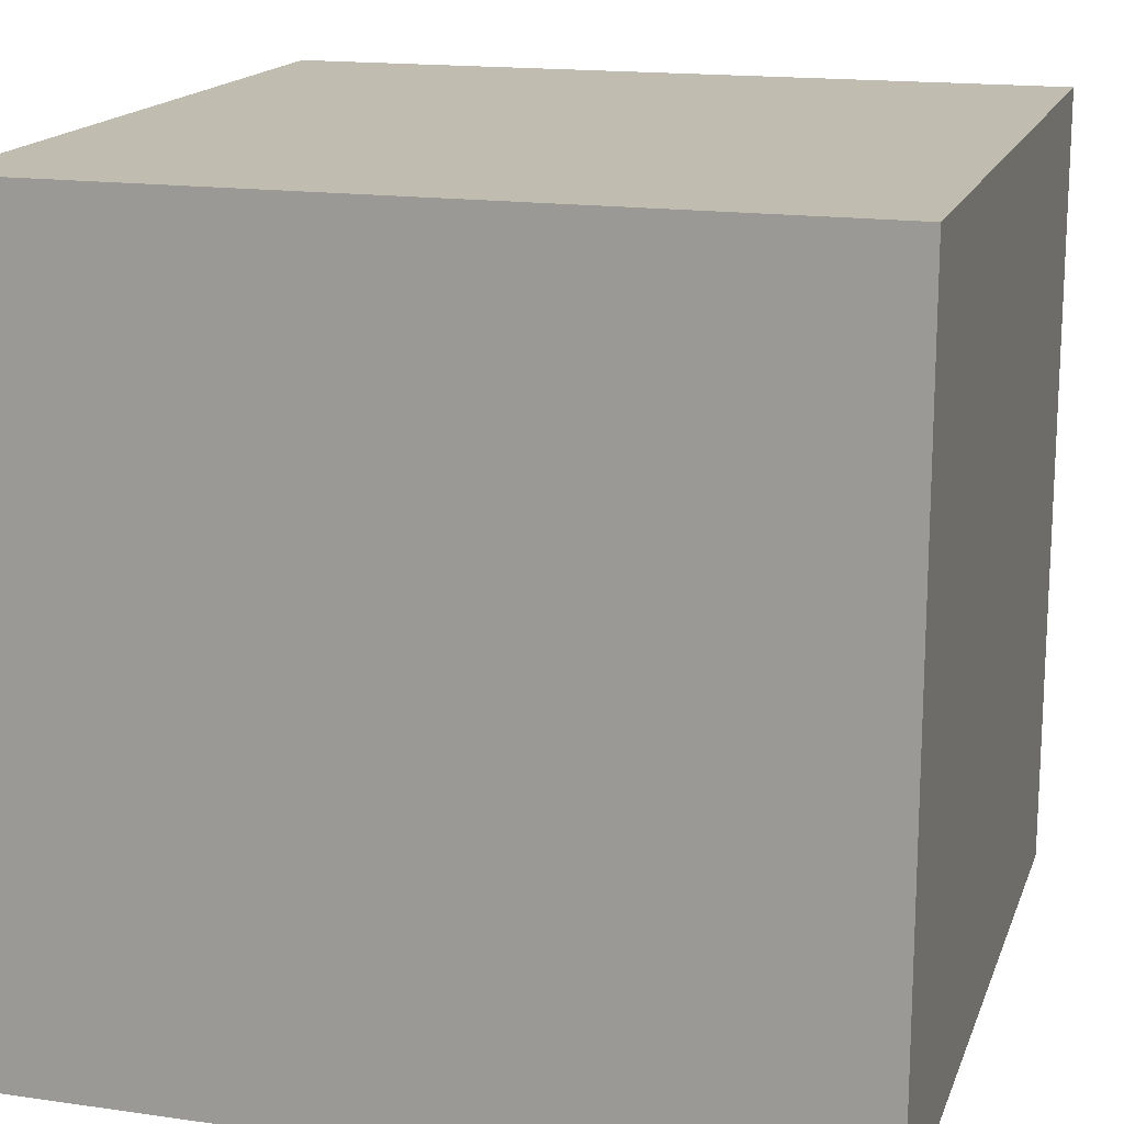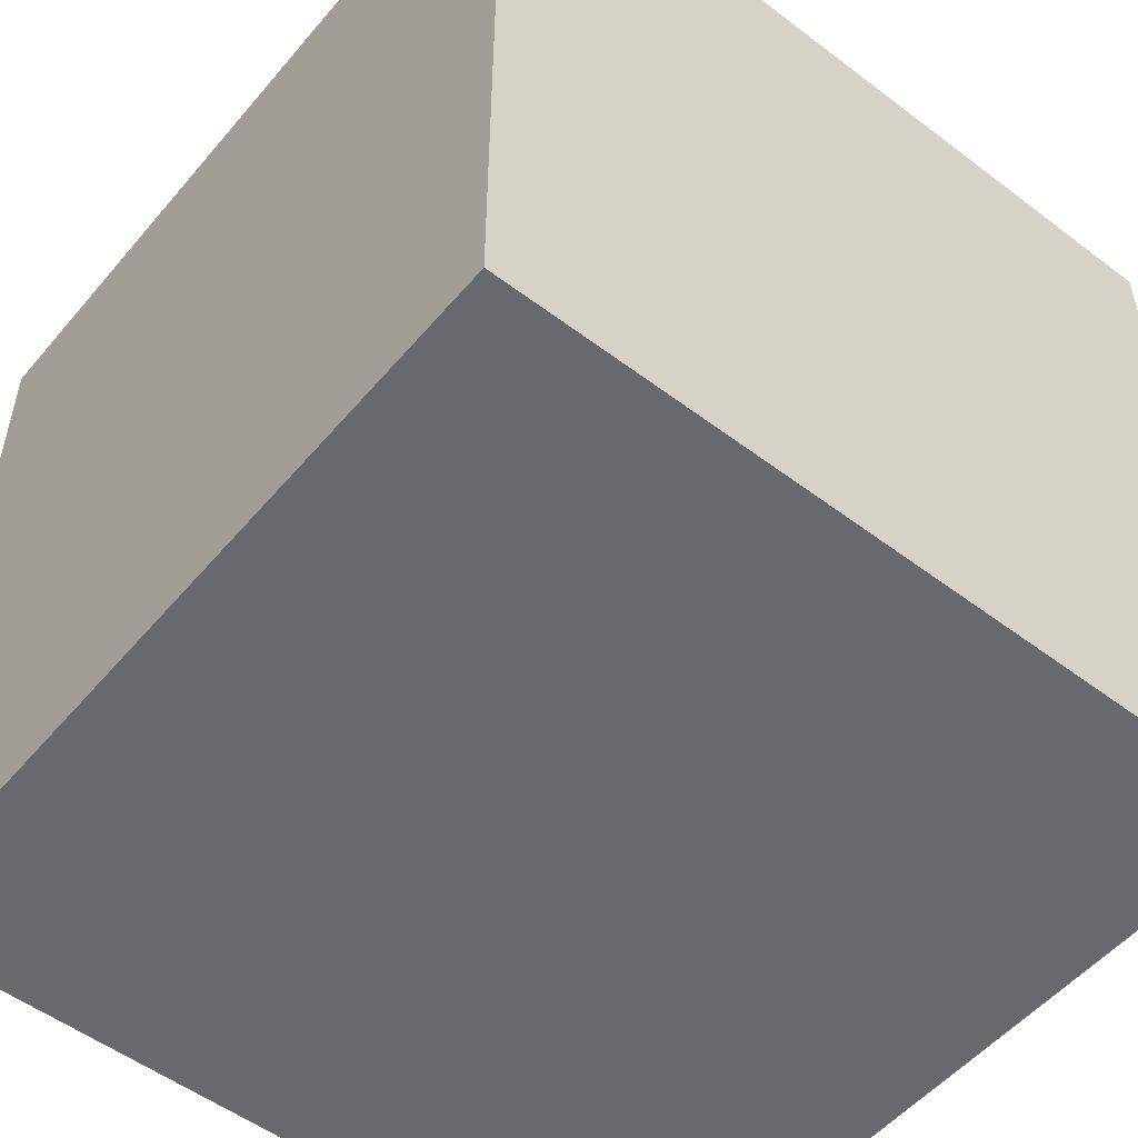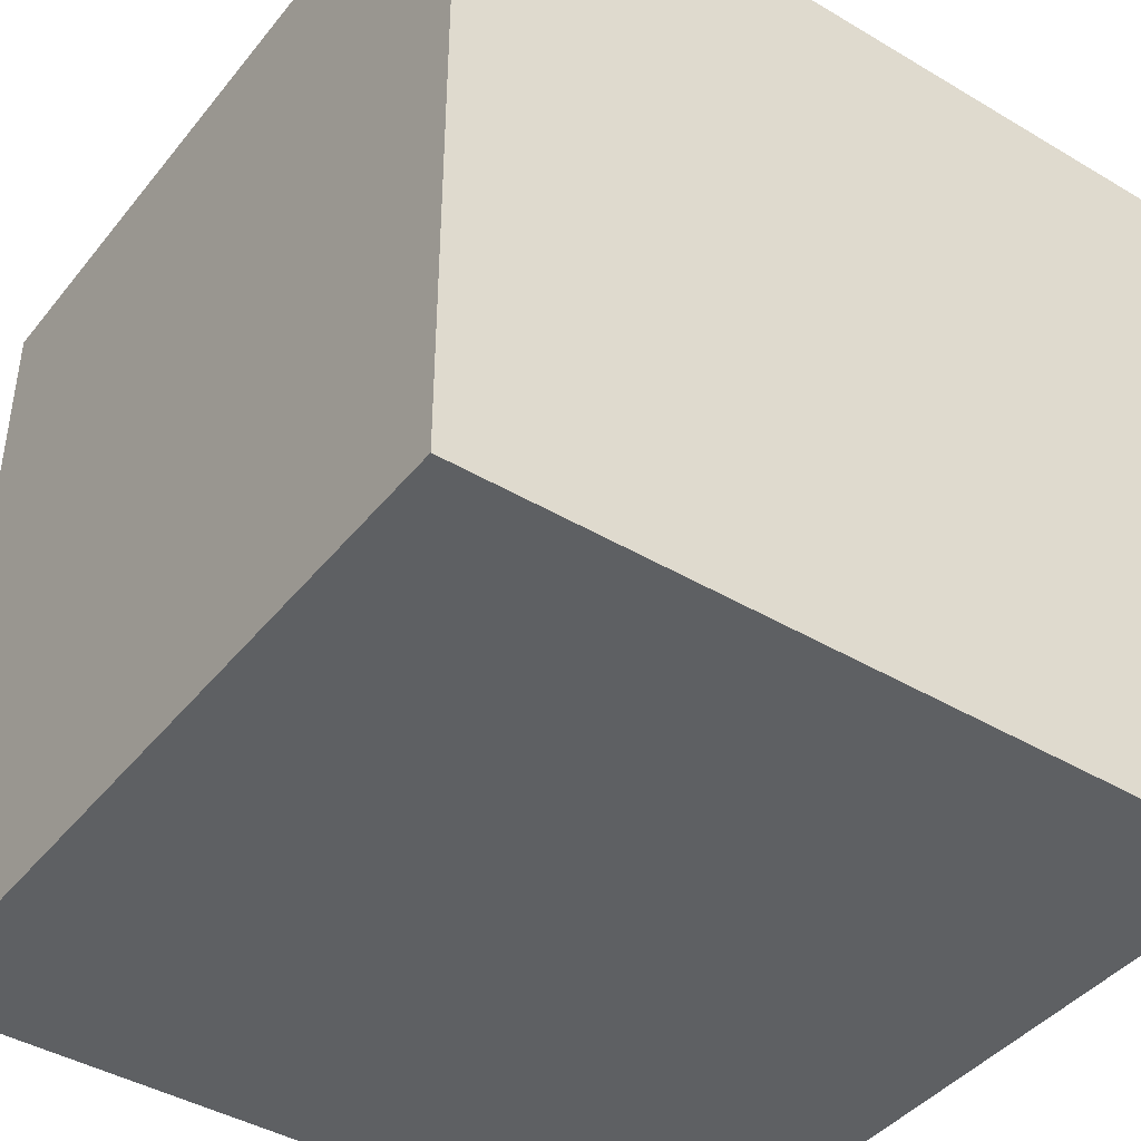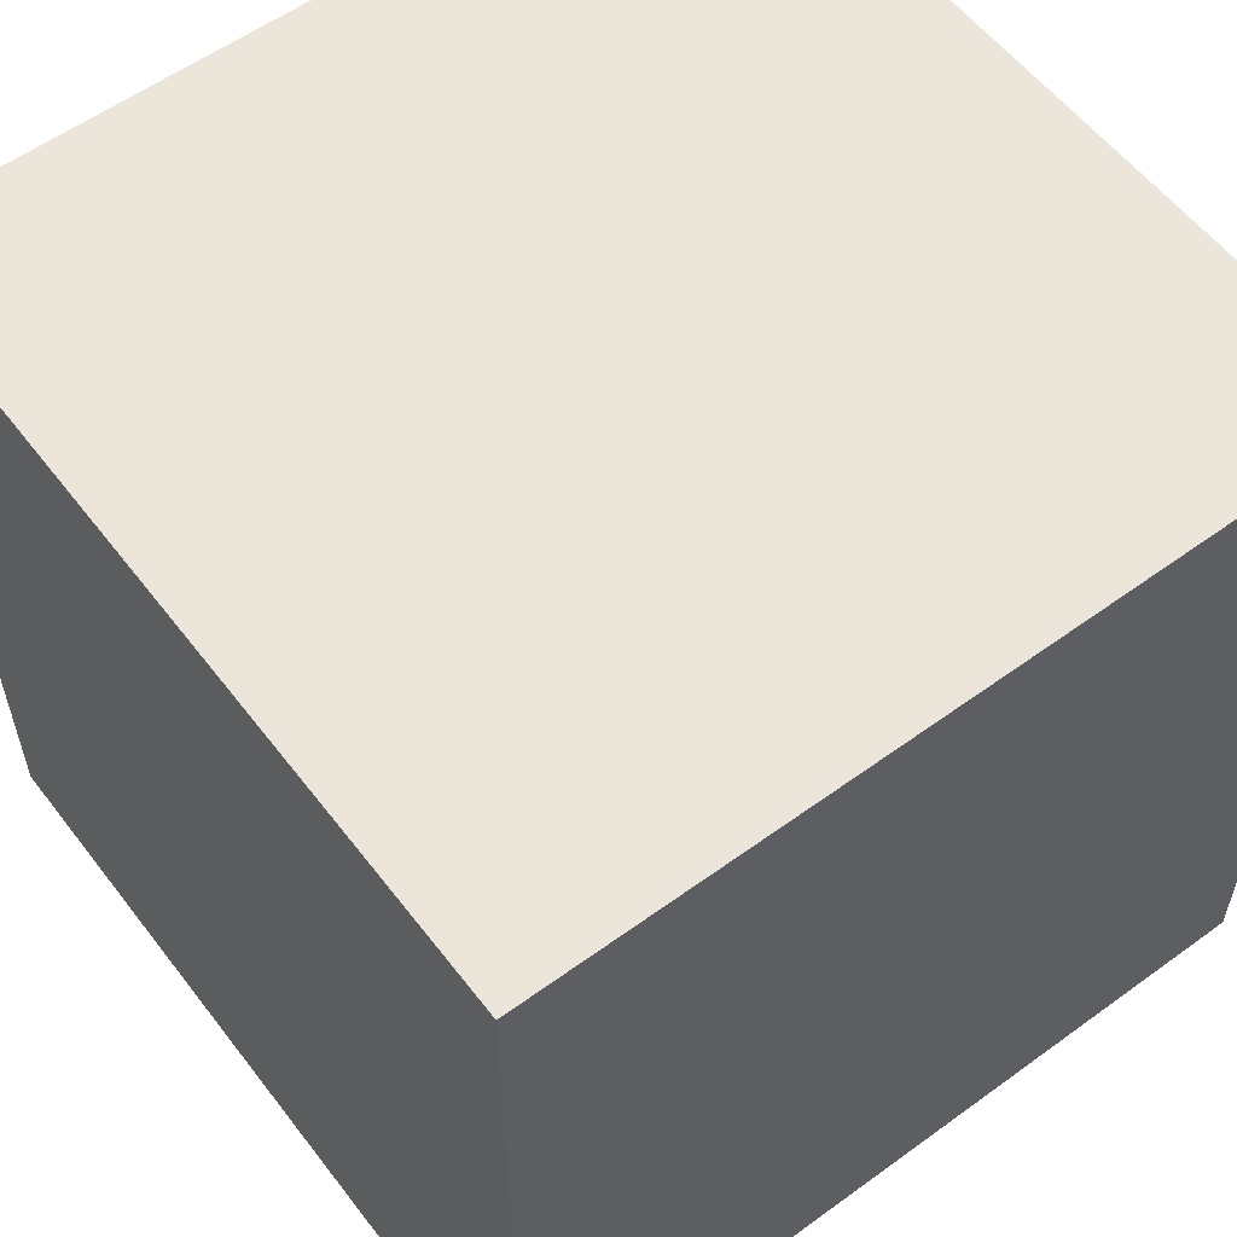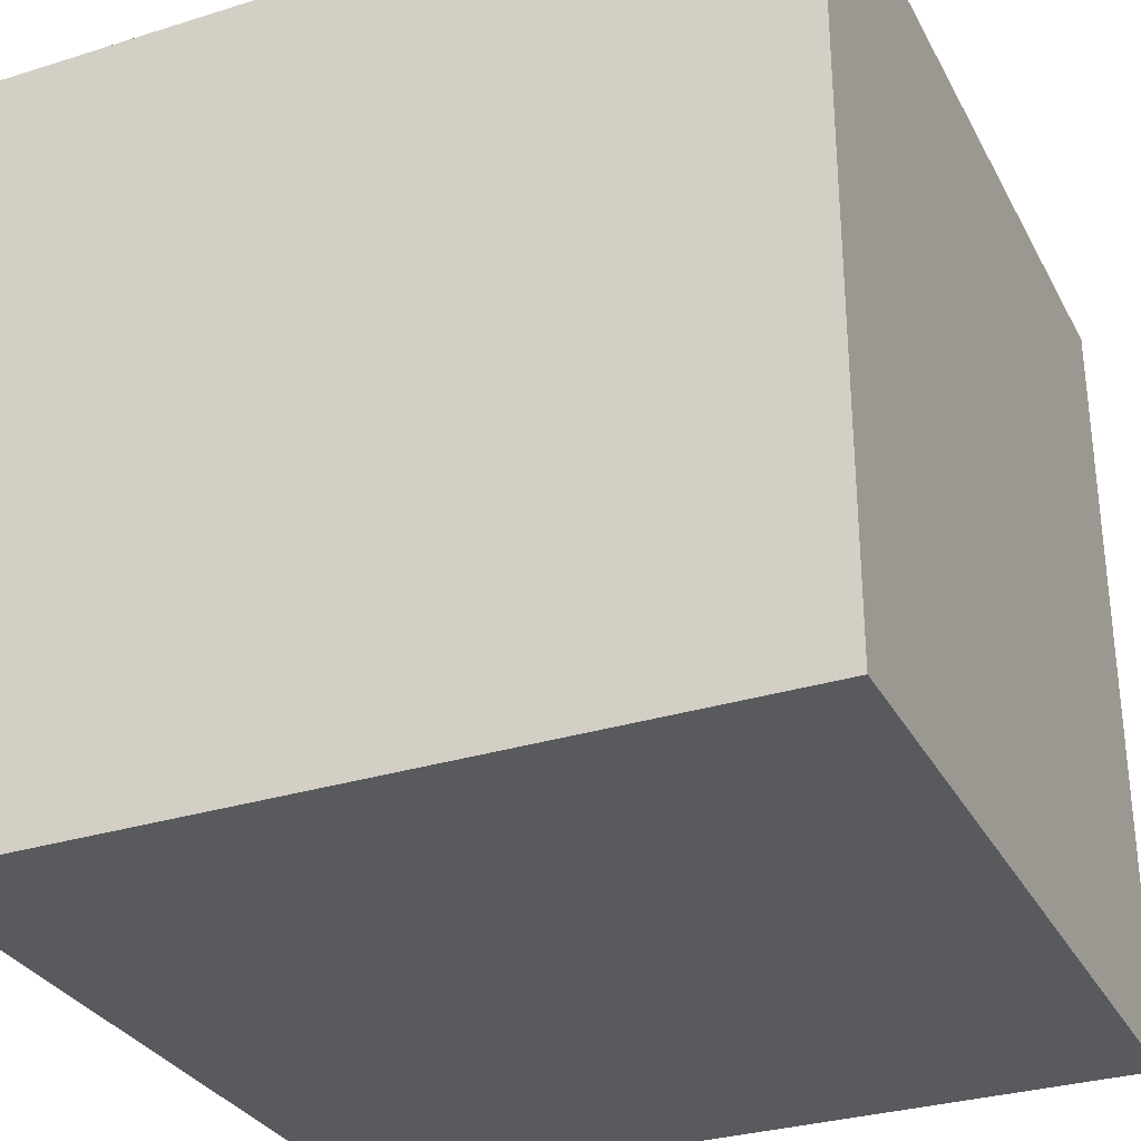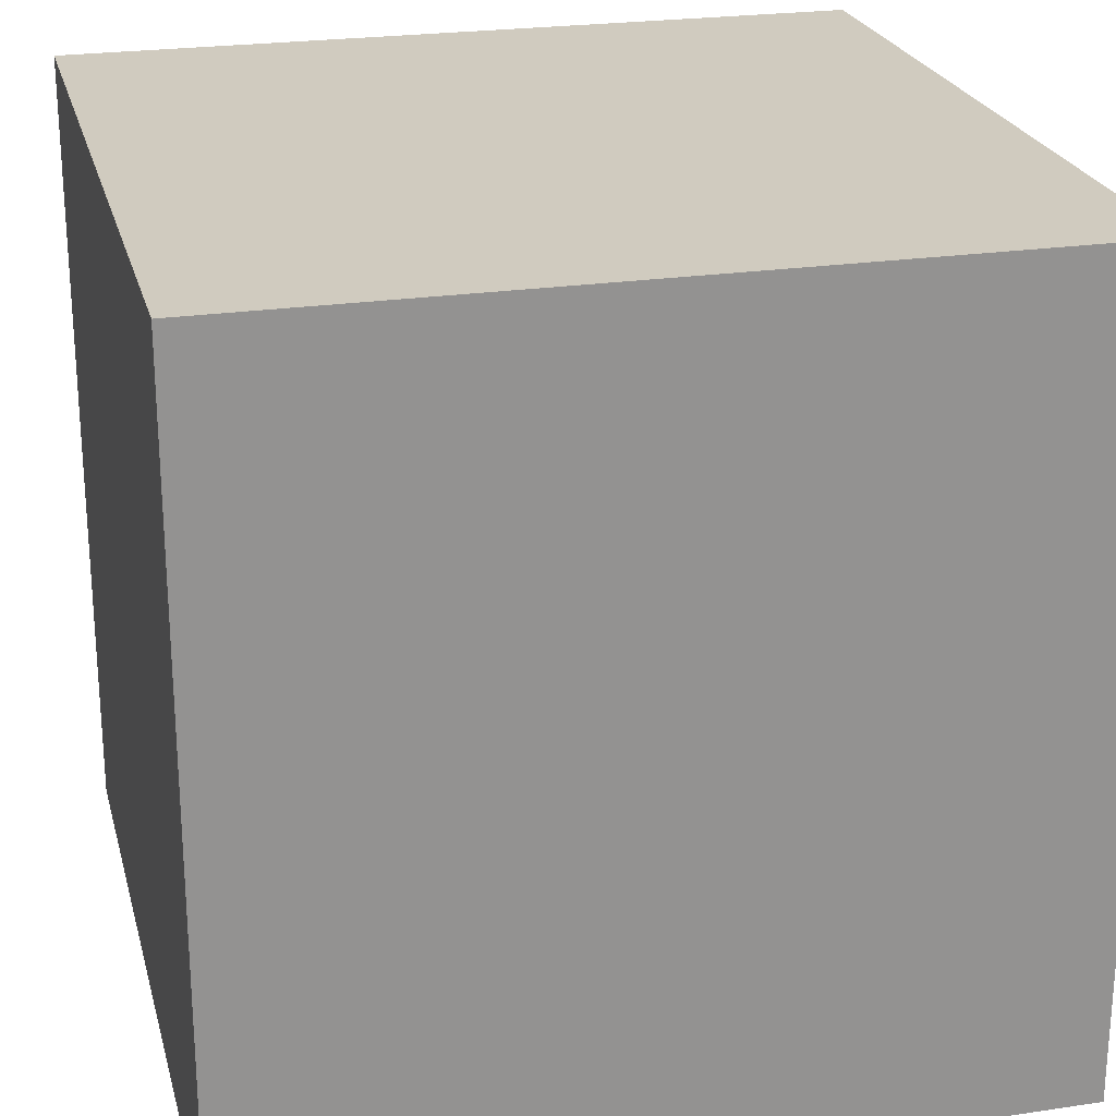
<metadata>
{"format":"obj","ext":"obj","renderer":"f3d","projection":"perspective","resolution":1024,"background":"white","views":[{"elev":16.4,"azim":16.3,"up":"+Z"},{"elev":-52.8,"azim":-39.1,"up":"+Z"},{"elev":-42.3,"azim":-35.4,"up":"+Y"},{"elev":57.3,"azim":142.9,"up":"+Z"},{"elev":-31.0,"azim":24.0,"up":"+Z"},{"elev":23.7,"azim":-14.0,"up":"+Y"}]}
</metadata>
<code>
v -0.5941 -0.5941 0.5941
v 0.5941 -0.5941 0.5941
v -0.5941 0.5941 0.5941
v 0.5941 0.5941 0.5941
v -0.5941 0.5941 -0.5941
v 0.5941 0.5941 -0.5941
v -0.5941 -0.5941 -0.5941
v 0.5941 -0.5941 -0.5941
f 1 2 3
f 3 2 4
f 3 4 5
f 5 4 6
f 5 6 7
f 7 6 8
f 7 8 1
f 1 8 2
f 2 8 4
f 4 8 6
f 7 1 5
f 5 1 3

</code>
